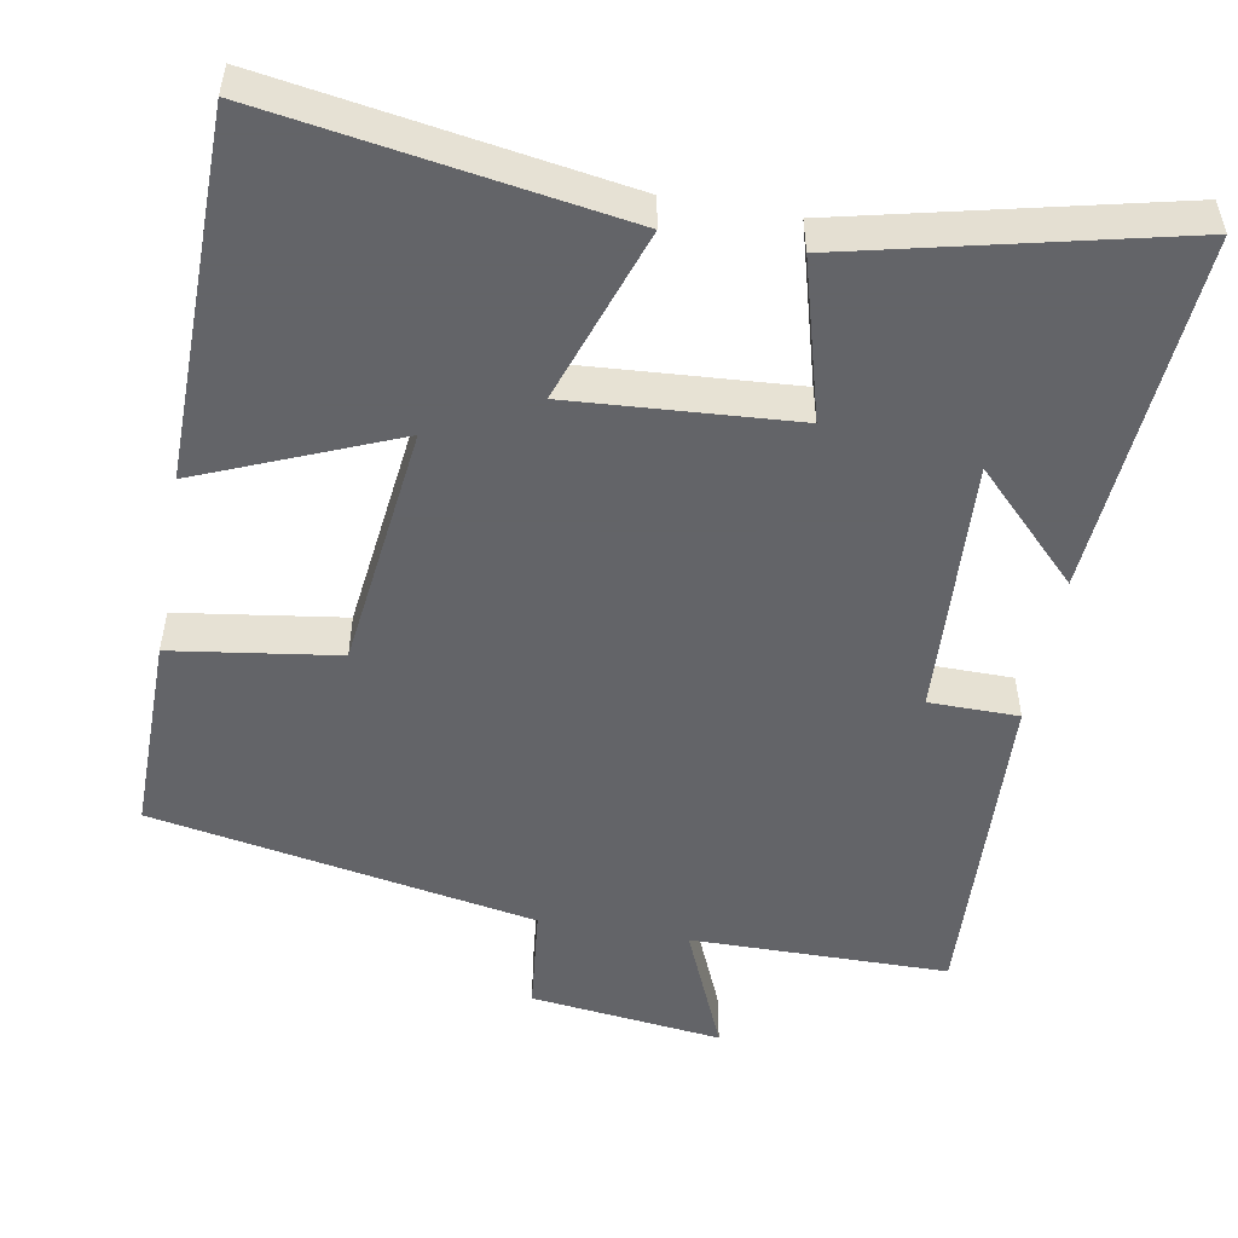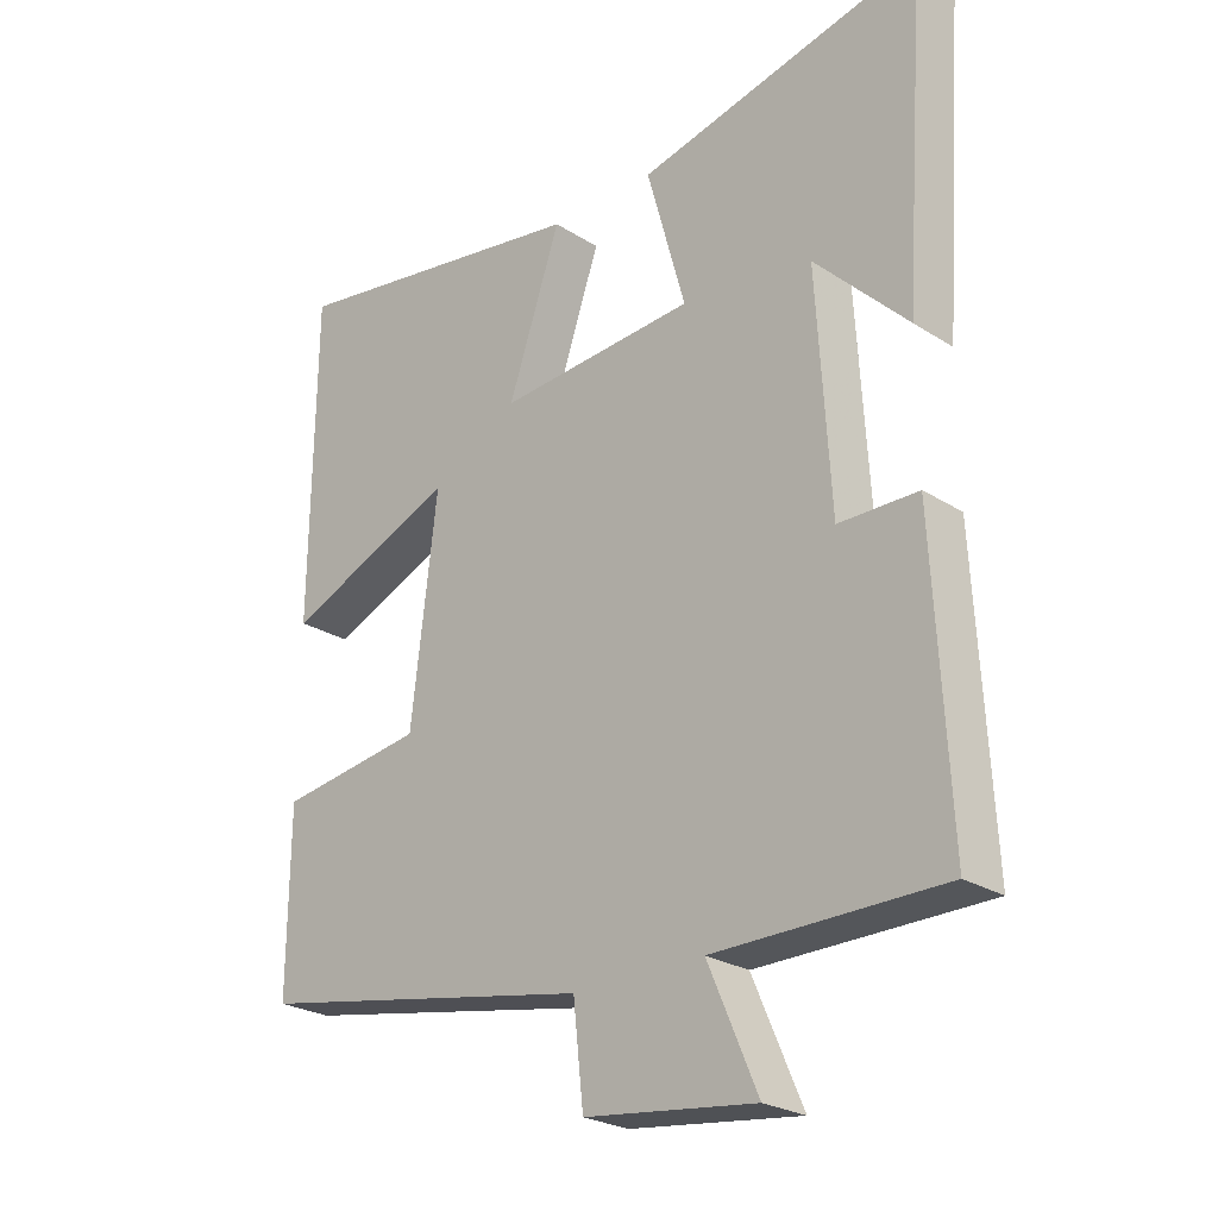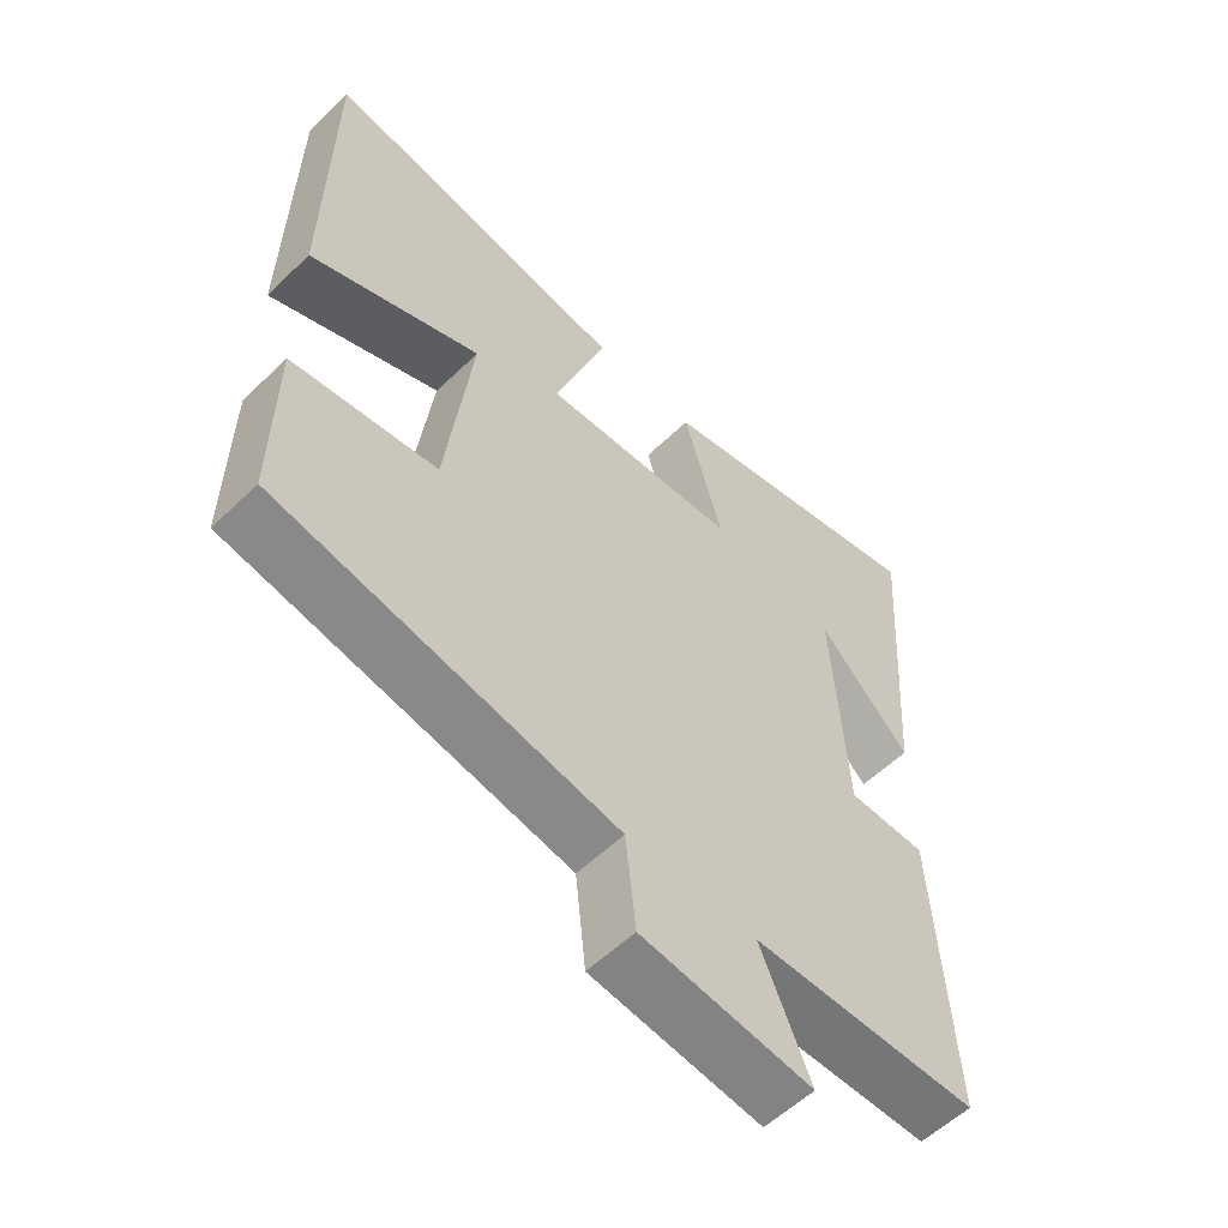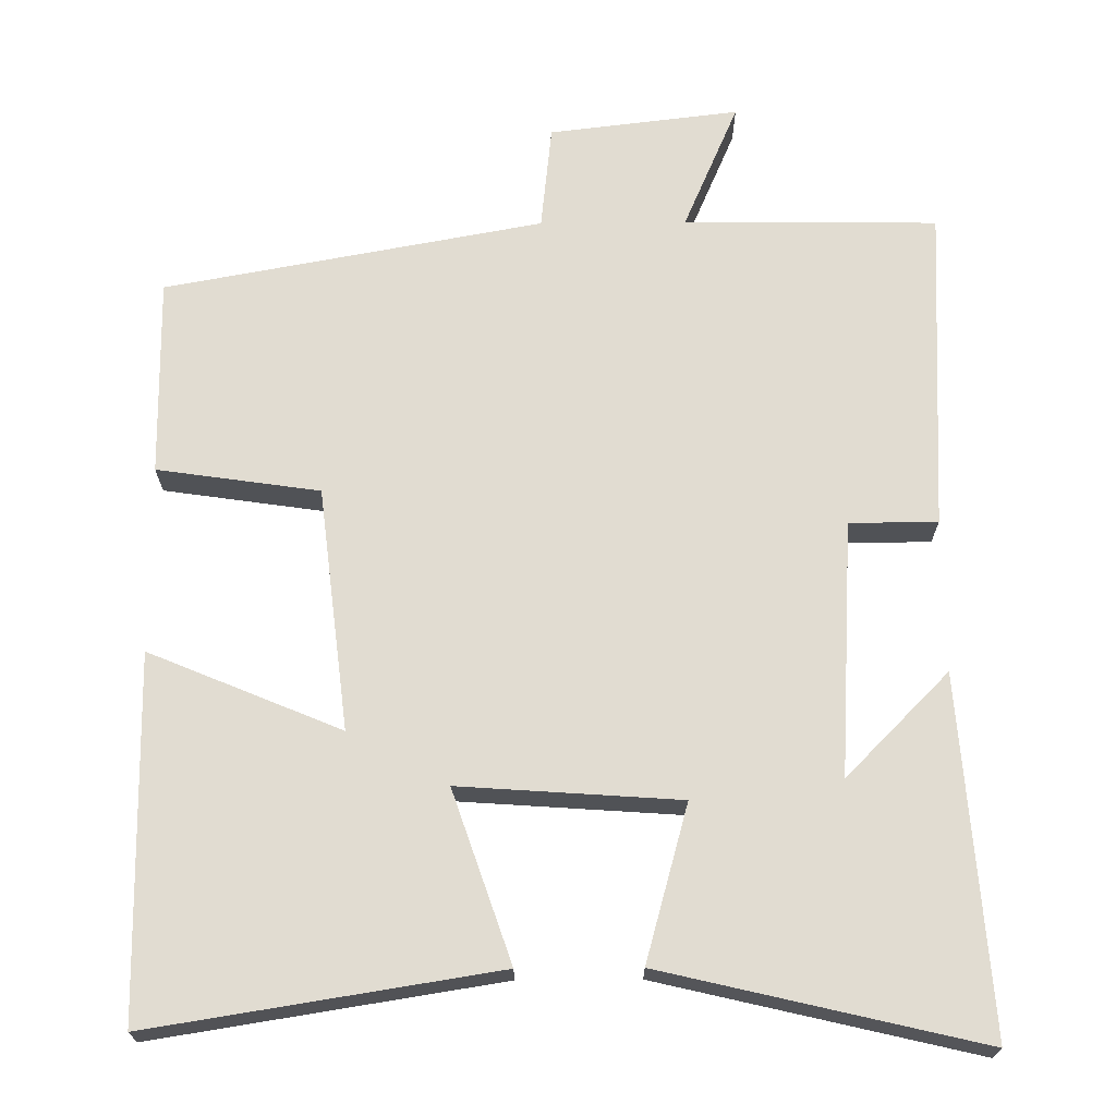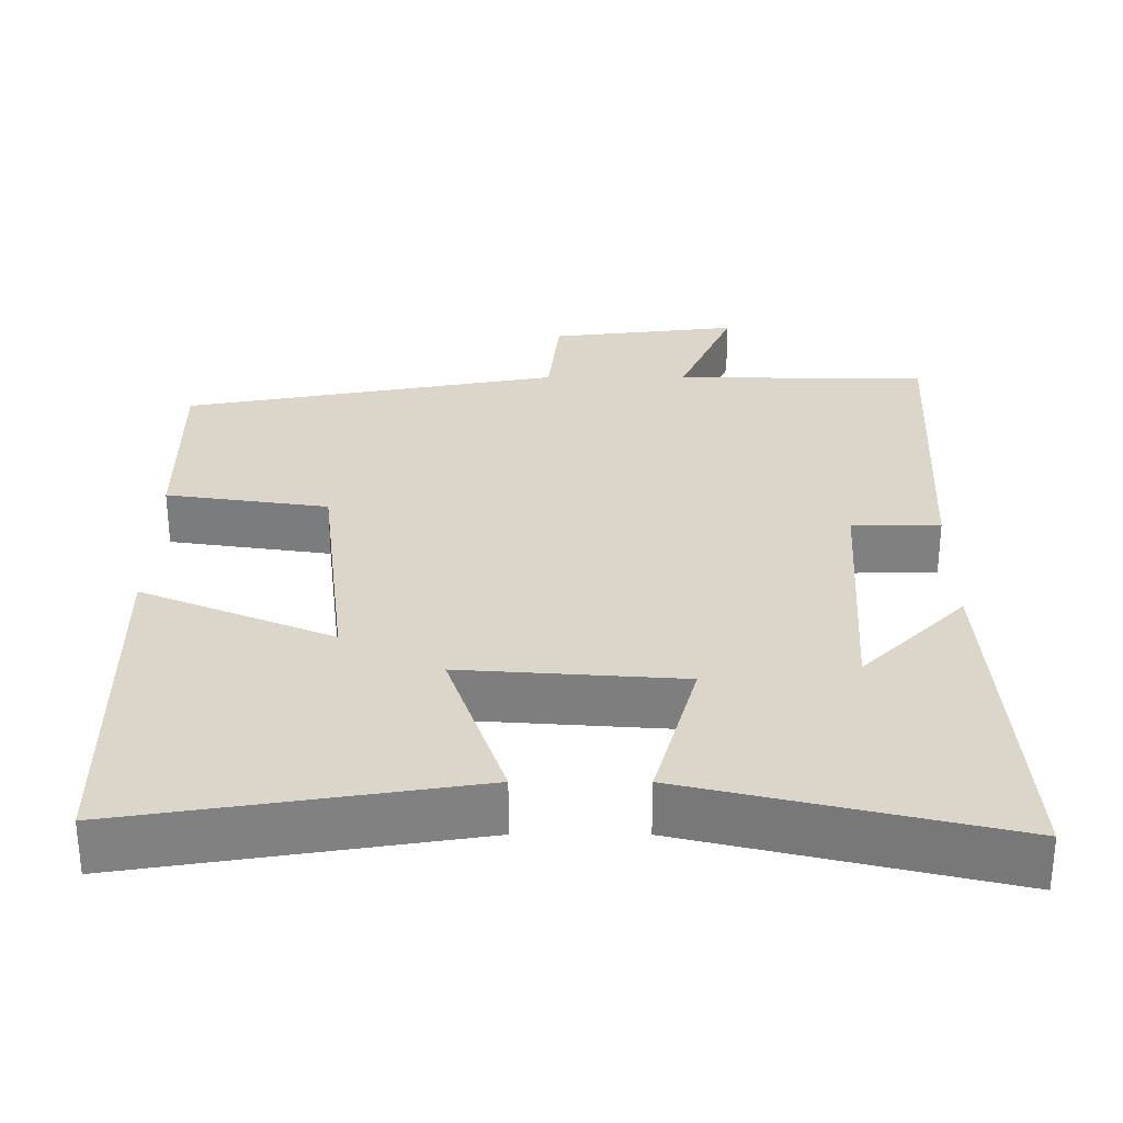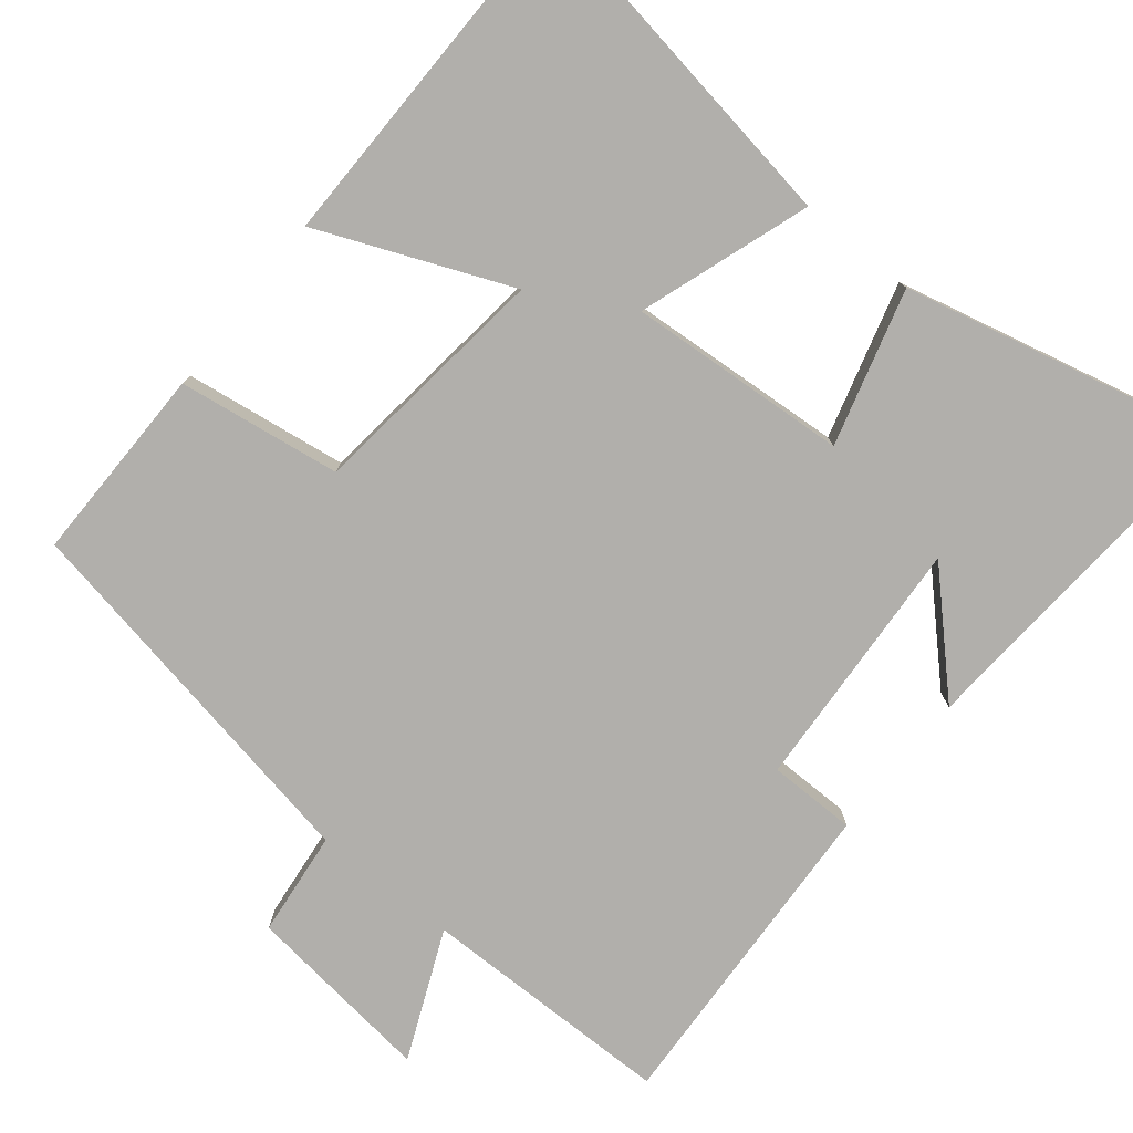
<metadata>
{"format":"obj","ext":"obj","renderer":"f3d","projection":"perspective","resolution":1024,"background":"white","views":[{"elev":-51.3,"azim":-10.2,"up":"+Y"},{"elev":-24.9,"azim":44.1,"up":"+Z"},{"elev":-57.0,"azim":-45.0,"up":"+Z"},{"elev":69.0,"azim":-0.4,"up":"+Y"},{"elev":30.0,"azim":0.1,"up":"+Y"},{"elev":-78.1,"azim":-38.9,"up":"+Y"}]}
</metadata>
<code>
v -0.495 0.07 0.572
v -0.041 0.07 0.5
v -0.118 0.07 0.275
v 0.172 0.07 0.295
v 0.115 0.07 0.5
v 0.533 0.07 0.598
v 0.5 0.07 0.132
v 0.364 0.07 0.269
v 0.384 0.07 -0.067
v 0.5 0.07 -0.068
v 0.522 0.07 -0.497
v 0.188 0.07 -0.5
v 0.261 0.07 -0.669
v 0.011 0.07 -0.639
v -0.004 0.07 -0.5
v -0.502 0.07 -0.408
v -0.5 0.07 -0.147
v -0.286 0.07 -0.116
v -0.248 0.07 0.204
v -0.5 0.07 0.099
v -0.495 0 0.572
v -0.041 0 0.5
v -0.118 0 0.275
v 0.172 0 0.295
v 0.115 0 0.5
v 0.533 0 0.598
v 0.5 0 0.132
v 0.364 0 0.269
v 0.384 0 -0.067
v 0.5 0 -0.068
v 0.522 0 -0.497
v 0.188 0 -0.5
v 0.261 0 -0.669
v 0.011 0 -0.639
v -0.004 0 -0.5
v -0.502 0 -0.408
v -0.5 0 -0.147
v -0.286 0 -0.116
v -0.248 0 0.204
v -0.5 0 0.099
f 19 20 1 2
f 18 19 2 3
f 15 16 17 18
f 15 18 3 4
f 12 13 14 15
f 12 15 4
f 9 10 11 12
f 8 9 12 4
f 6 7 8
f 4 5 6 8
f 22 21 40 39
f 23 22 39 38
f 38 37 36 35
f 24 23 38 35
f 35 34 33 32
f 24 35 32
f 32 31 30 29
f 24 32 29 28
f 28 27 26
f 28 26 25 24
f 1 21 22 2
f 2 22 23 3
f 3 23 24 4
f 4 24 25 5
f 5 25 26 6
f 6 26 27 7
f 7 27 28 8
f 8 28 29 9
f 9 29 30 10
f 10 30 31 11
f 11 31 32 12
f 12 32 33 13
f 13 33 34 14
f 14 34 35 15
f 15 35 36 16
f 16 36 37 17
f 17 37 38 18
f 18 38 39 19
f 19 39 40 20
f 20 40 21 1

</code>
